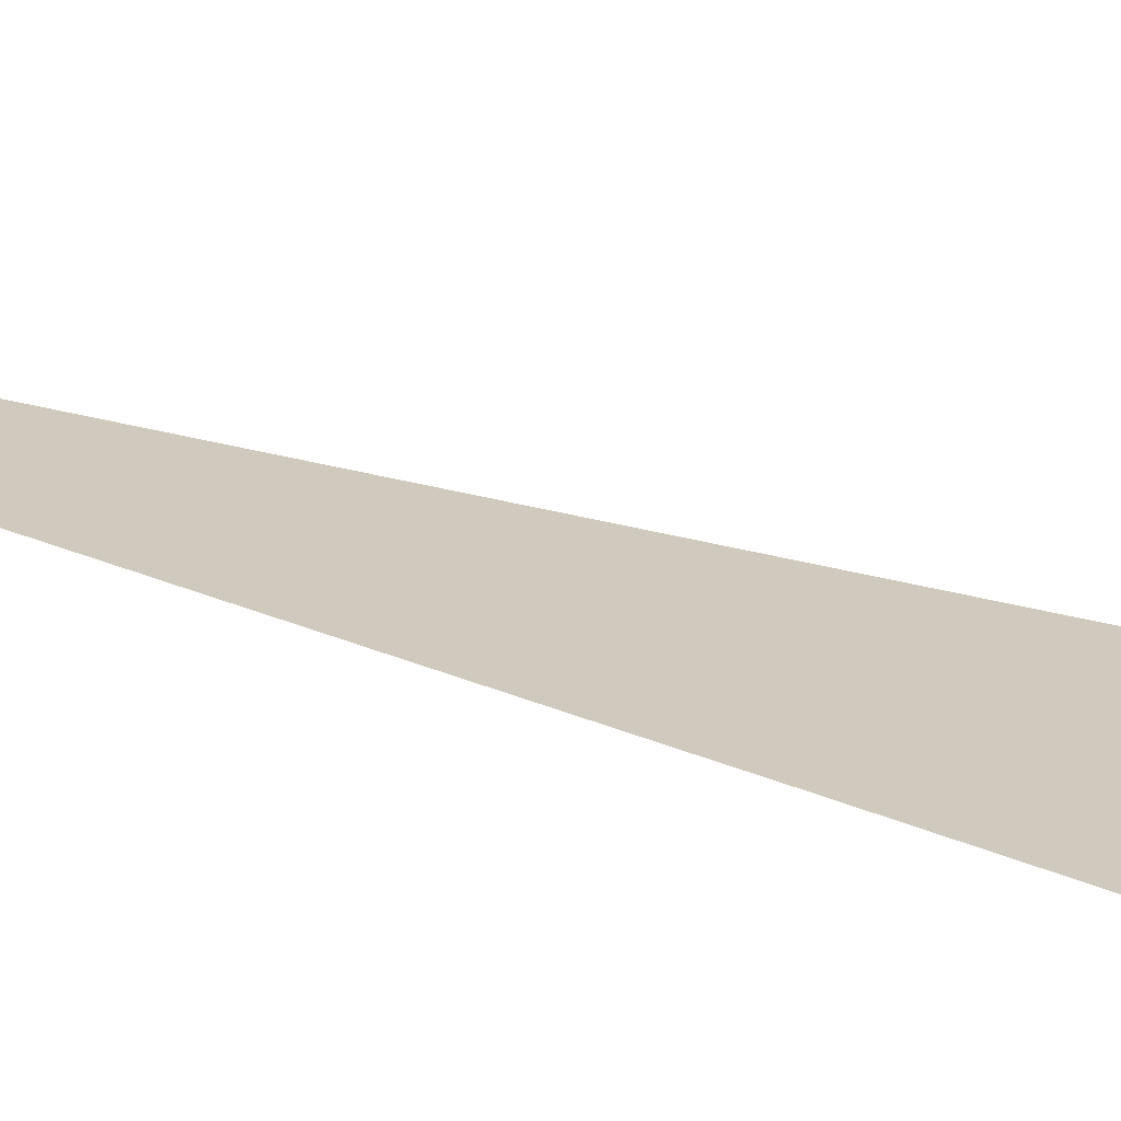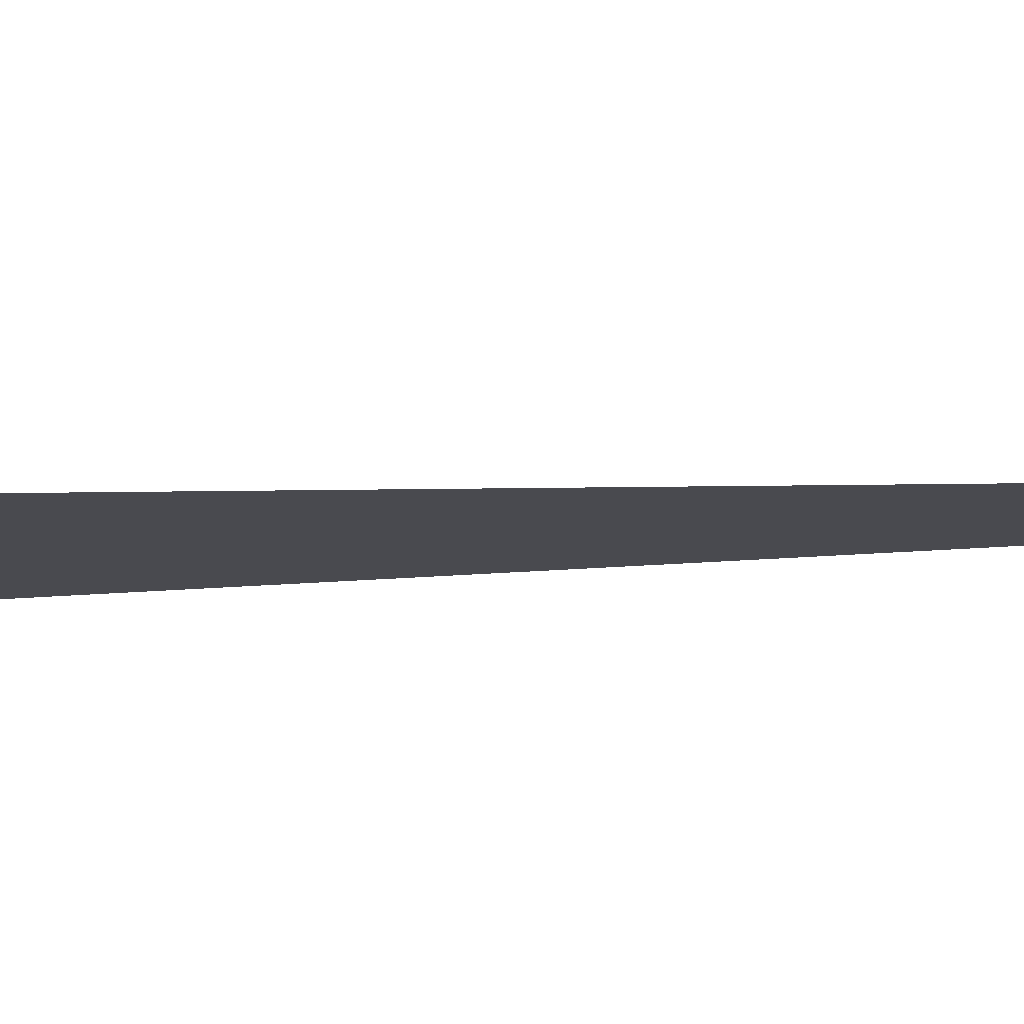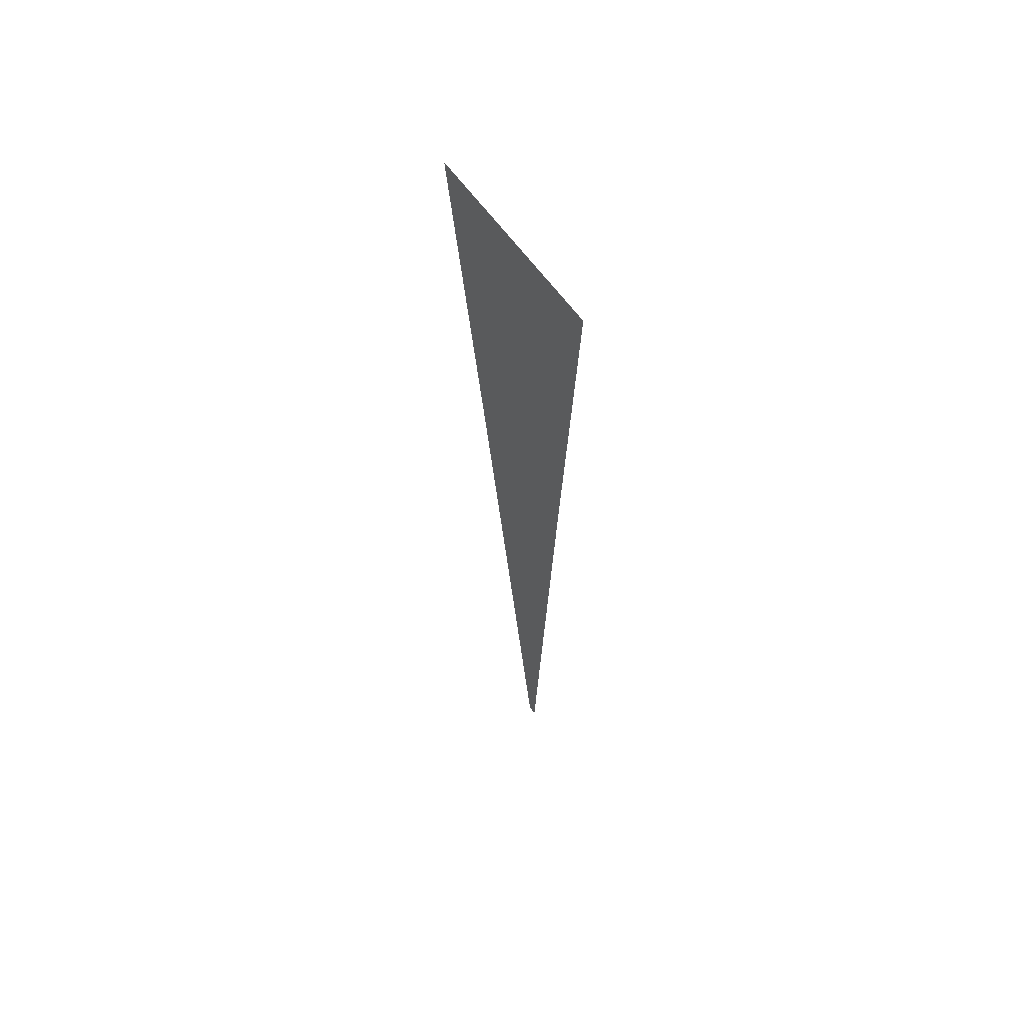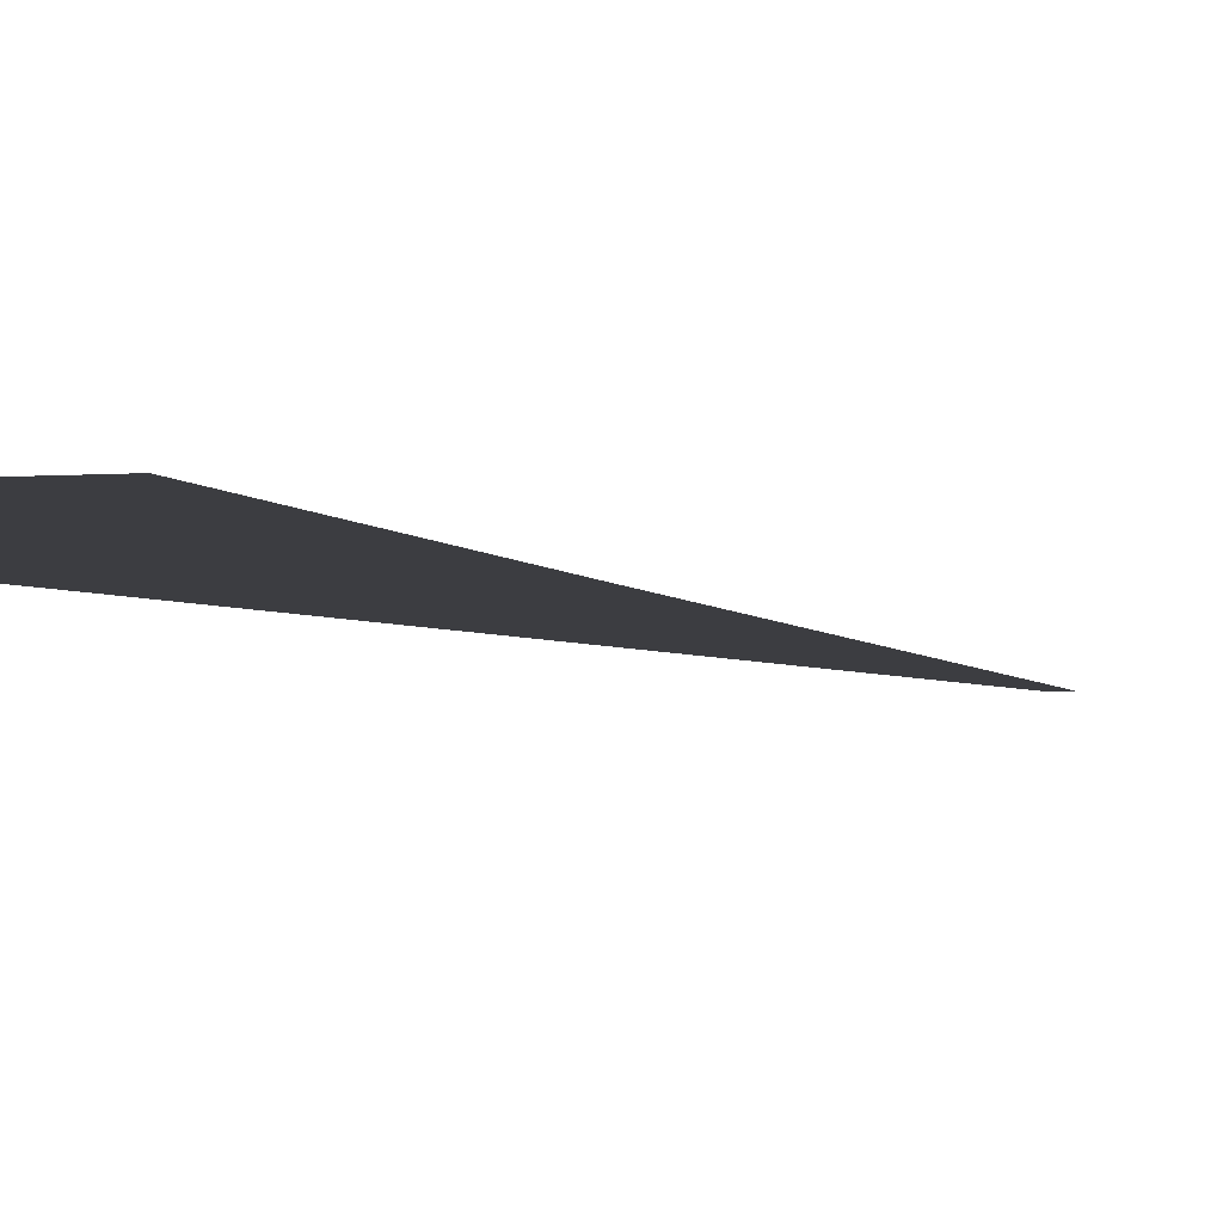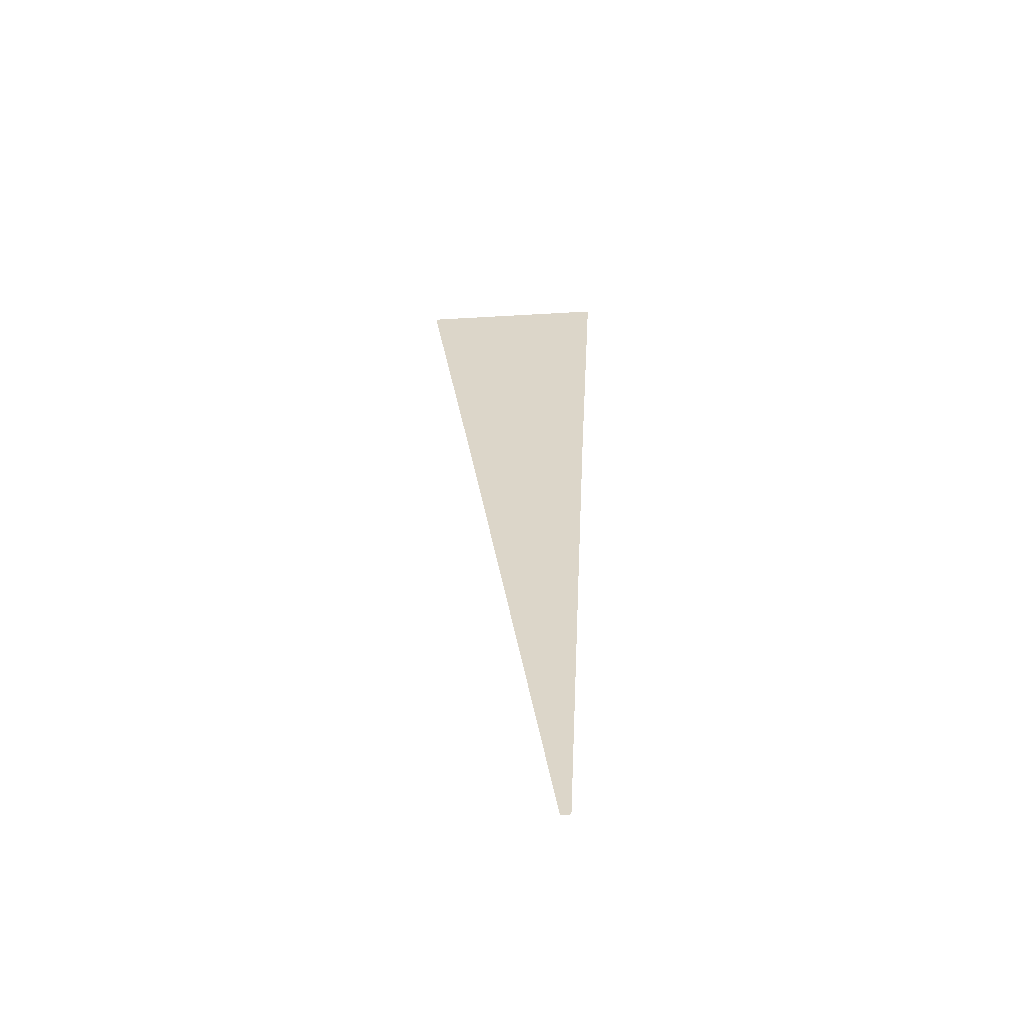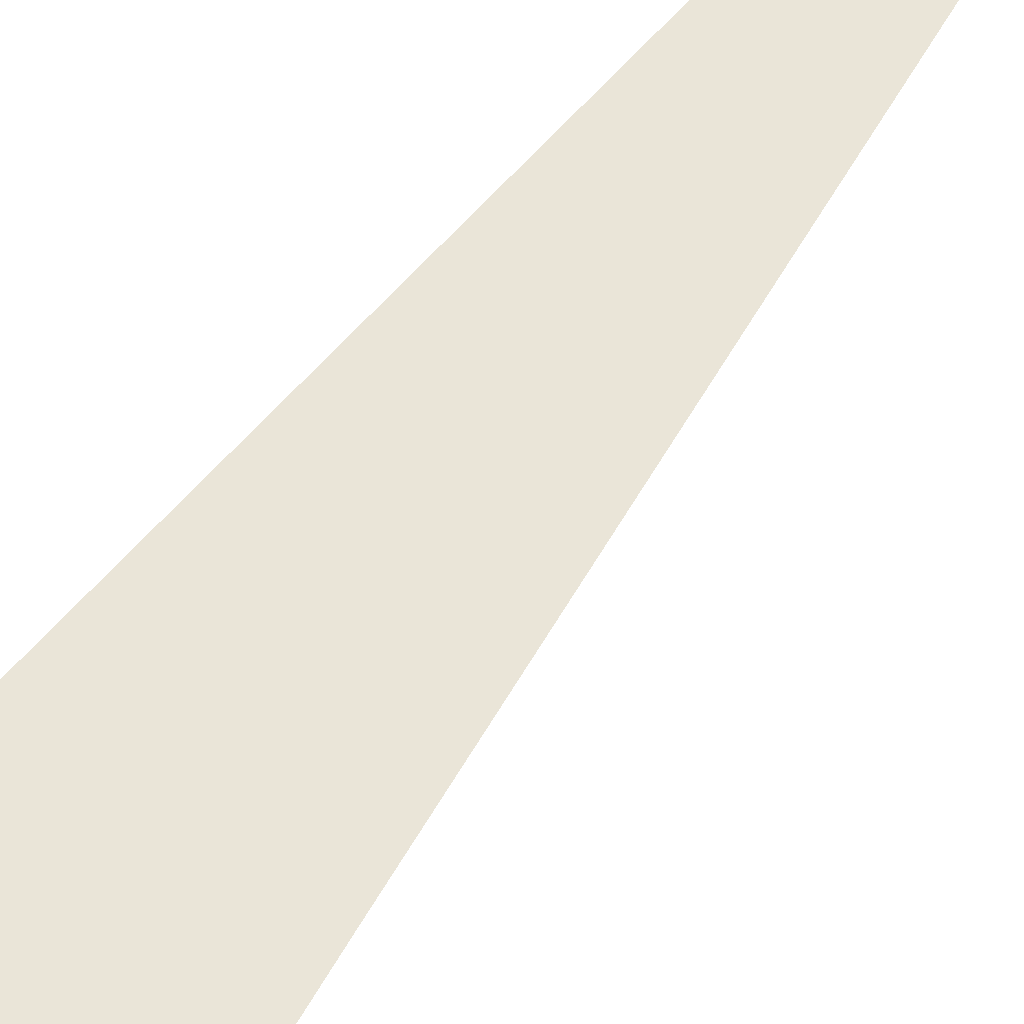
<metadata>
{"format":"obj","ext":"obj","renderer":"f3d","projection":"perspective","resolution":1024,"background":"white","views":[{"elev":23.1,"azim":-54.3,"up":"+Y"},{"elev":-13.5,"azim":100.3,"up":"+Y"},{"elev":62.7,"azim":-125.7,"up":"+Z"},{"elev":-2.8,"azim":20.6,"up":"+Y"},{"elev":-58.7,"azim":-176.6,"up":"+Z"},{"elev":58.7,"azim":37.3,"up":"+Y"}]}
</metadata>
<code>
g DsLightBeam01
v -6.151 0.0002441 79.47
v -0.8684 0.0002441 79.47
v -1.082 0.0002441 0.0002441
v -2.352 0.0002441 0.0002441
v 3.633 0.0002441 79.47
v -0.0002441 0.0002441 0.0002441
v 8.034 0.0002441 79.47
v 1.058 0.0002441 0.0002441
v 13.42 0.0002441 79.47
v 2.352 0.0002441 0.0002441
v -7.385 0.0002441 105.3
v -0.7991 0.0002441 105.3
v -8.578 0.0002441 130.2
v -0.7319 0.0002441 130.2
v -9.728 0.0002441 154.3
v -0.6668 0.0002441 154.3
v -11.15 0.0002441 184
v -0.5869 0.0002441 184
v -0.2986 0.0002441 302.8
v -16.89 0.0002441 302.8
v -26.23 0.0002441 480.6
v -0.2061 0.0002441 480.6
v 21.97 0.0002441 480.6
v 13.84 0.0002441 302.8
v 43.65 0.0002441 480.6
v 27.66 0.0002441 302.8
v 8.411 0.0002441 184
v 17.21 0.0002441 184
v 44.58 0.0002441 302.8
v 70.17 0.0002441 480.6
v 27.97 0.0002441 184
v 7.054 0.0002441 154.3
v 14.6 0.0002441 154.3
v 23.84 0.0002441 154.3
v 5.954 0.0002441 130.2
v 12.49 0.0002441 130.2
v 20.49 0.0002441 130.2
v 4.813 0.0002441 105.3
v 10.3 0.0002441 105.3
v 17.01 0.0002441 105.3
g DsLightBeam01_0
f 3 2 1
f 4 3 1
f 5 2 3
f 6 5 3
f 7 5 6
f 8 7 6
f 9 7 8
f 10 9 8
f 1 2 11
f 2 12 11
f 12 2 5
f 11 12 13
f 12 14 13
f 13 14 15
f 14 16 15
f 15 16 17
f 16 18 17
f 17 18 19
f 20 17 19
f 20 19 21
f 19 22 21
f 23 22 19
f 24 23 19
f 19 18 24
f 23 24 25
f 24 26 25
f 24 27 26
f 18 27 24
f 27 28 26
f 25 26 29
f 26 28 29
f 30 25 29
f 28 31 29
f 18 16 32
f 27 18 32
f 27 32 33
f 28 27 33
f 28 33 34
f 31 28 34
f 32 16 35
f 16 14 35
f 32 35 36
f 33 32 36
f 33 36 37
f 34 33 37
f 35 14 38
f 14 12 38
f 35 38 39
f 36 35 39
f 36 39 40
f 37 36 40
f 38 12 5
f 38 5 7
f 39 38 7
f 39 7 9
f 40 39 9

</code>
